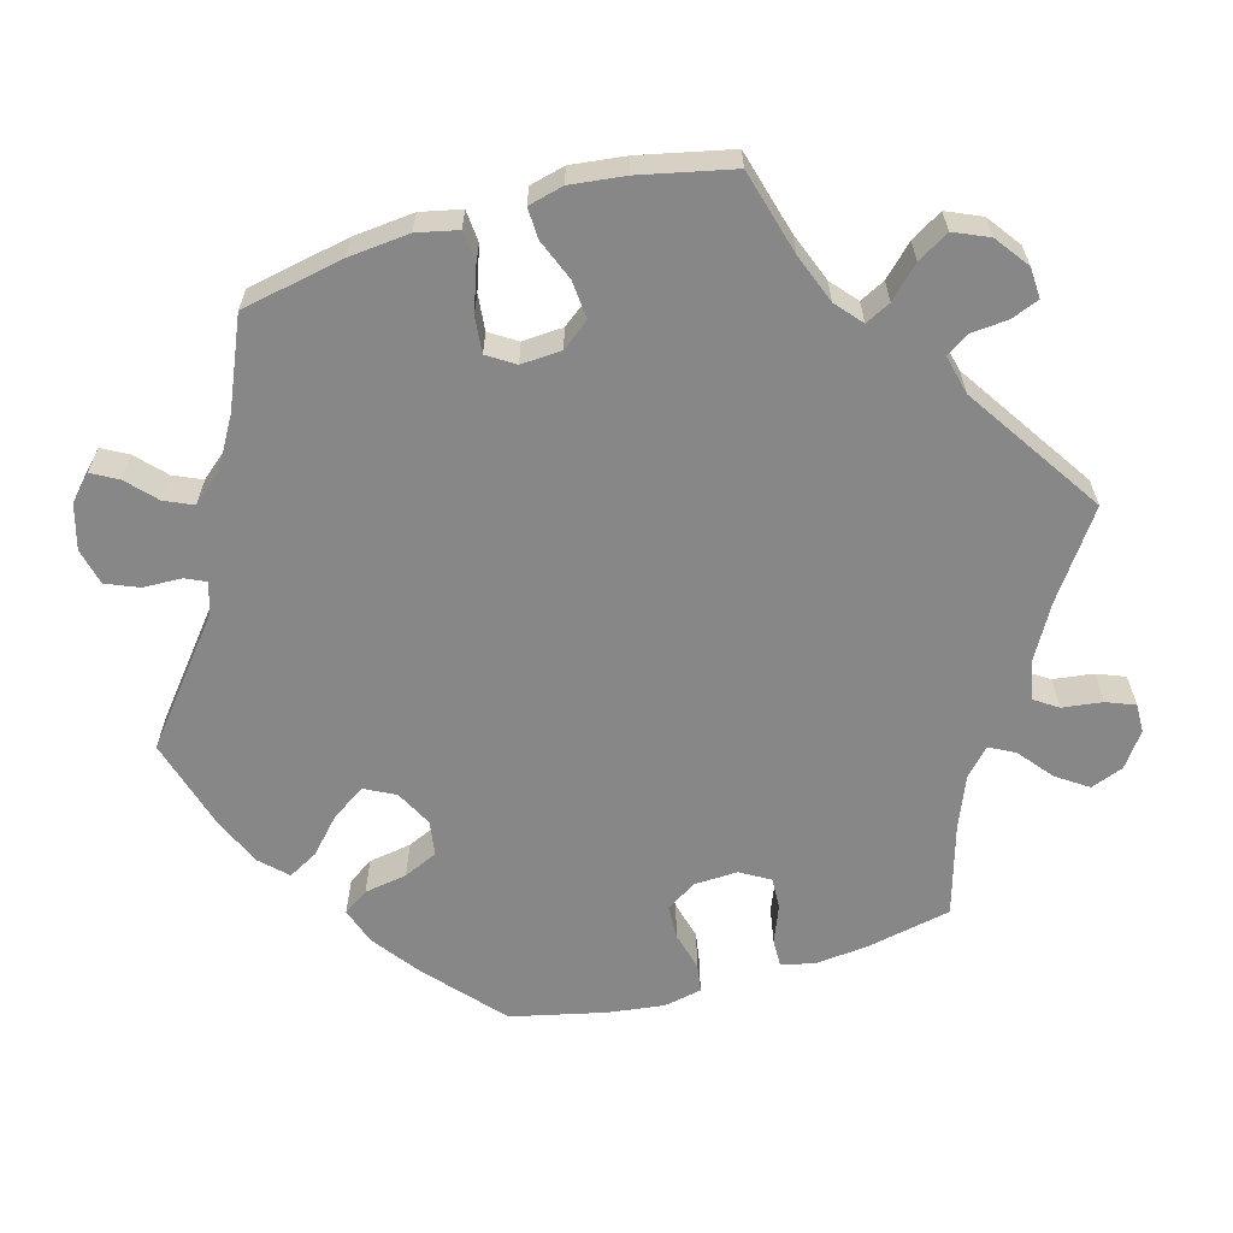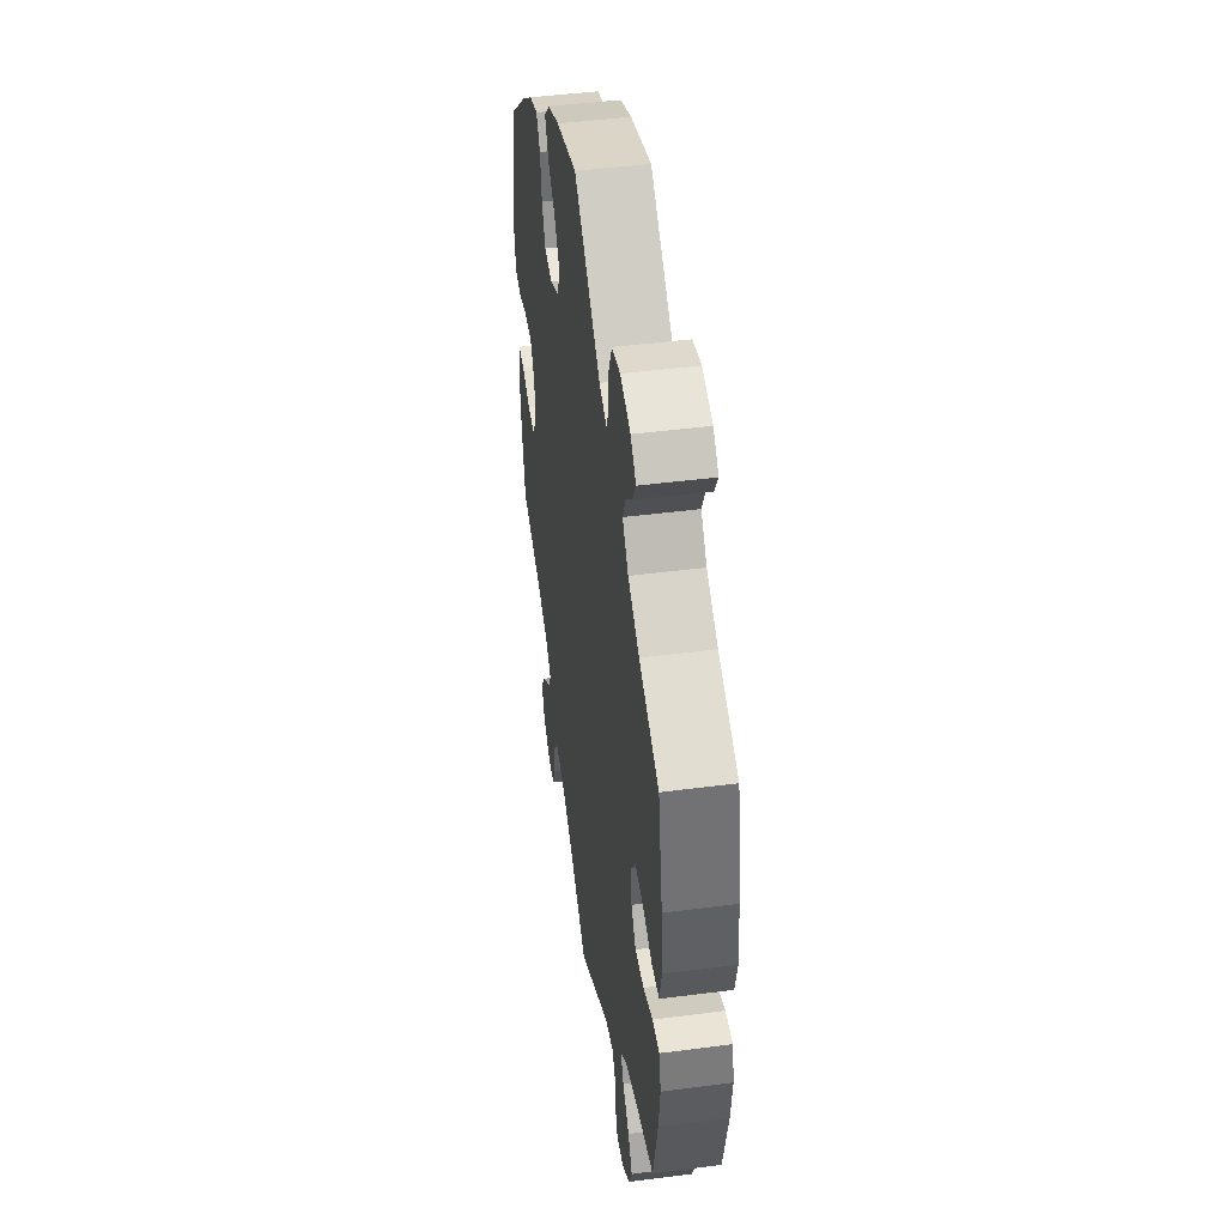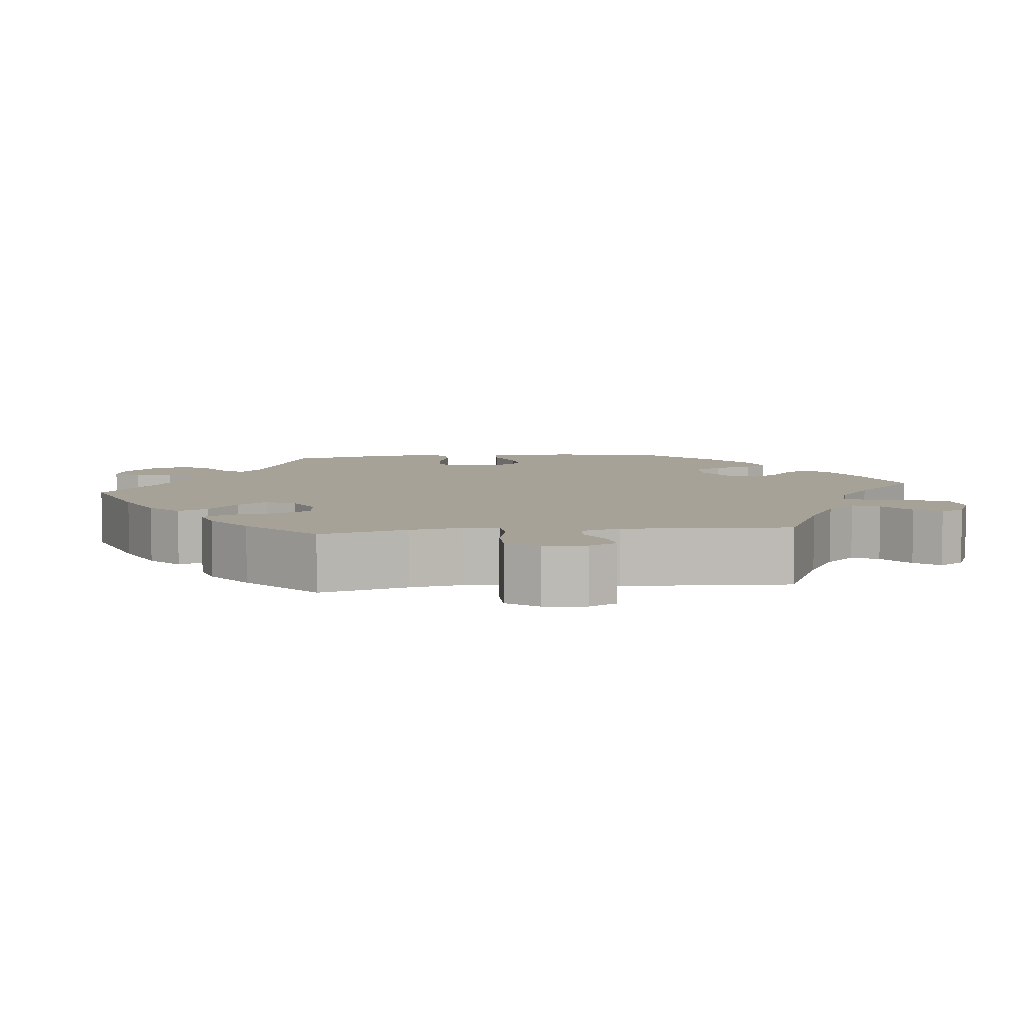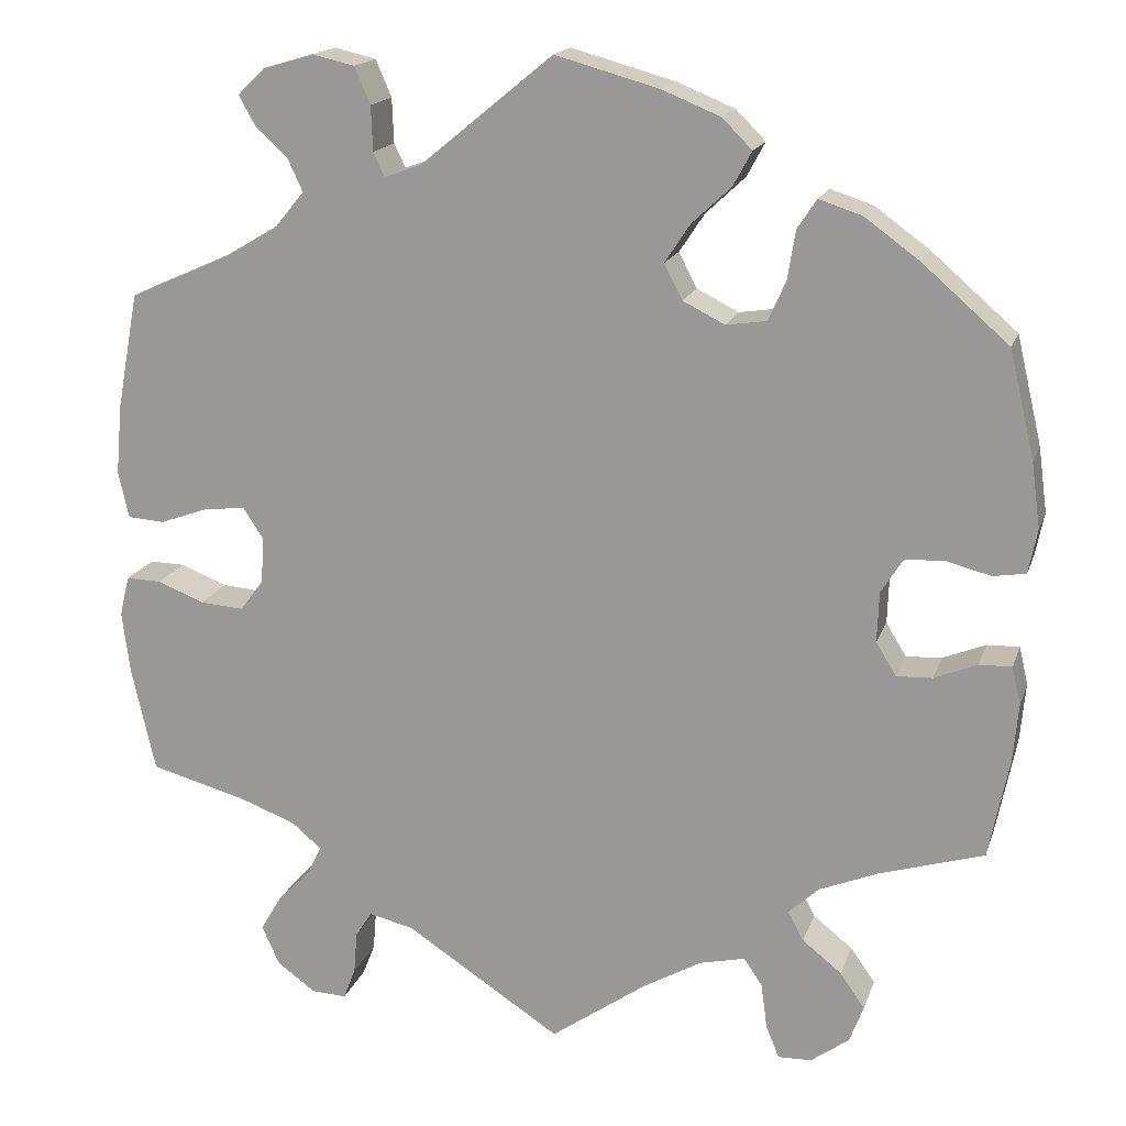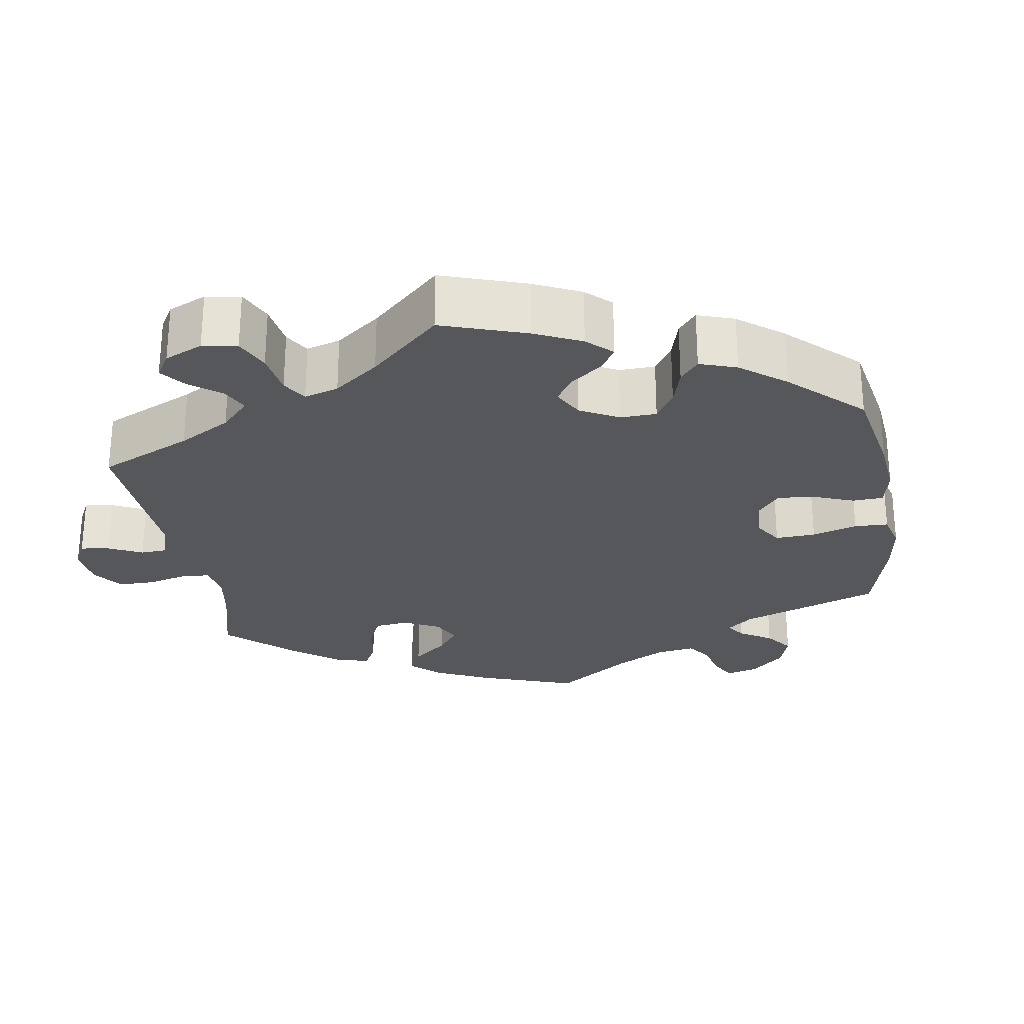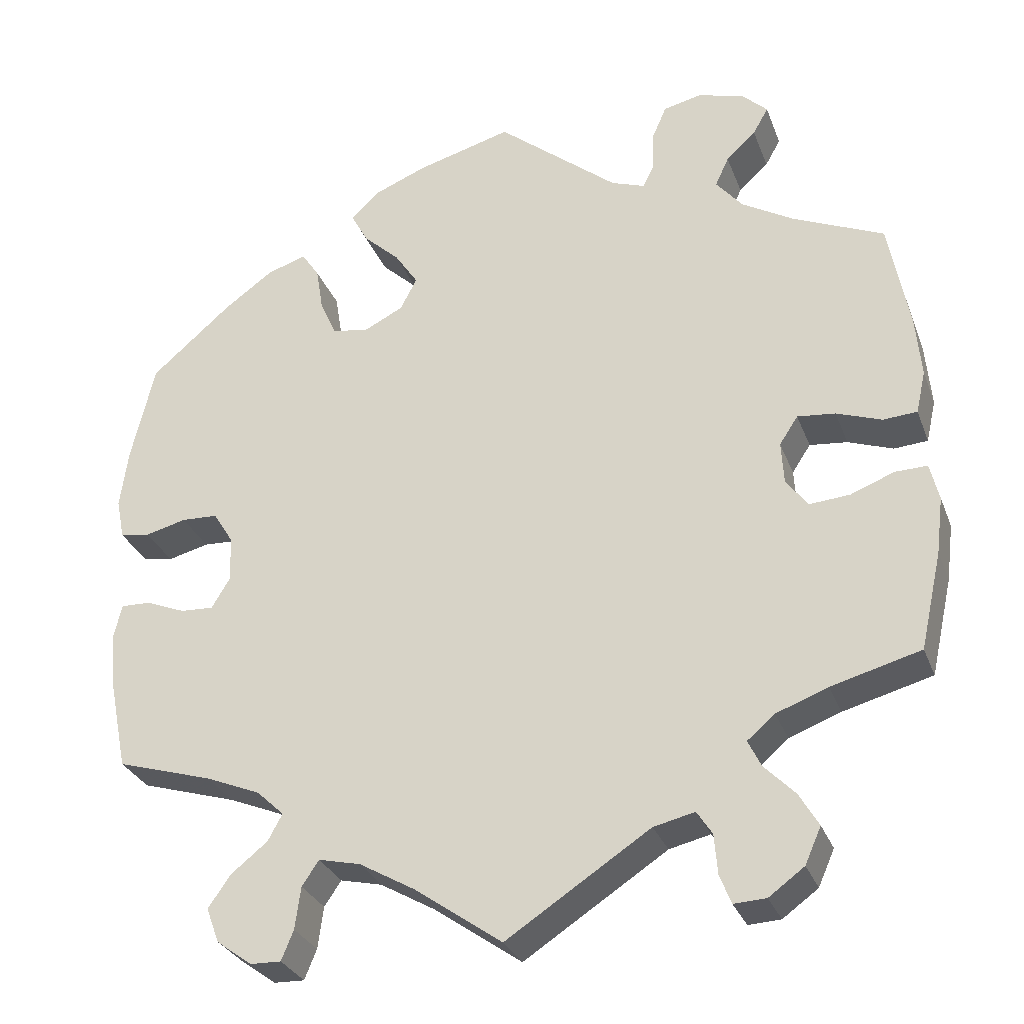
<metadata>
{"format":"obj","ext":"obj","renderer":"f3d","projection":"perspective","resolution":1024,"background":"white","views":[{"elev":-62.3,"azim":106.2,"up":"+Y"},{"elev":45.5,"azim":81.5,"up":"+Z"},{"elev":6.6,"azim":143.5,"up":"+Y"},{"elev":17.0,"azim":-164.3,"up":"+Z"},{"elev":-26.4,"azim":-110.9,"up":"+Y"},{"elev":-29.8,"azim":18.5,"up":"+Z"}]}
</metadata>
<code>
v 0.151 0.07 0.454
v 0.193 0.07 0.439
v 0.206 0.07 0.466
v 0.208 0.07 0.517
v 0.226 0.07 0.559
v 0.274 0.07 0.57
v 0.332 0.07 0.553
v 0.363 0.07 0.523
v 0.344 0.07 0.489
v 0.307 0.07 0.455
v 0.29 0.07 0.418
v 0.323 0.07 0.378
v 0.387 0.07 0.34
v 0.5 0.07 0.29
v 0.525 0.07 0.156
v 0.532 0.07 0.077
v 0.52 0.07 0.024
v 0.478 0.07 0.021
v 0.422 0.07 0.041
v 0.375 0.07 0.046
v 0.352 0.07 0.011
v 0.355 0.07 -0.042
v 0.382 0.07 -0.078
v 0.432 0.07 -0.074
v 0.486 0.07 -0.053
v 0.526 0.07 -0.052
v 0.537 0.07 -0.098
v 0.528 0.07 -0.169
v 0.501 0.07 -0.289
v 0.39 0.07 -0.319
v 0.326 0.07 -0.343
v 0.292 0.07 -0.372
v 0.308 0.07 -0.405
v 0.346 0.07 -0.444
v 0.37 0.07 -0.485
v 0.35 0.07 -0.53
v 0.306 0.07 -0.562
v 0.266 0.07 -0.564
v 0.252 0.07 -0.528
v 0.248 0.07 -0.479
v 0.229 0.07 -0.45
v 0.178 0.07 -0.462
v 0 0.07 -0.578
v -0.109 0.07 -0.501
v -0.177 0.07 -0.462
v -0.229 0.07 -0.45
v -0.25 0.07 -0.481
v -0.257 0.07 -0.533
v -0.272 0.07 -0.57
v -0.31 0.07 -0.569
v -0.354 0.07 -0.537
v -0.37 0.07 -0.494
v -0.342 0.07 -0.454
v -0.297 0.07 -0.418
v -0.279 0.07 -0.385
v -0.313 0.07 -0.353
v -0.381 0.07 -0.325
v -0.5 0.07 -0.289
v -0.523 0.07 -0.175
v -0.529 0.07 -0.108
v -0.519 0.07 -0.065
v -0.482 0.07 -0.066
v -0.433 0.07 -0.086
v -0.392 0.07 -0.088
v -0.369 0.07 -0.05
v -0.371 0.07 0.007
v -0.396 0.07 0.047
v -0.441 0.07 0.049
v -0.492 0.07 0.036
v -0.529 0.07 0.042
v -0.539 0.07 0.092
v -0.529 0.07 0.166
v -0.5 0.07 0.289
v -0.401 0.07 0.375
v -0.339 0.07 0.42
v -0.29 0.07 0.436
v -0.268 0.07 0.403
v -0.259 0.07 0.347
v -0.239 0.07 0.302
v -0.193 0.07 0.295
v -0.145 0.07 0.319
v -0.124 0.07 0.359
v -0.153 0.07 0.403
v -0.198 0.07 0.445
v -0.219 0.07 0.484
v -0.185 0.07 0.518
v -0.119 0.07 0.545
v 0 0.07 0.578
v 0.151 0 0.454
v 0.193 0 0.439
v 0.206 0 0.466
v 0.208 0 0.517
v 0.226 0 0.559
v 0.274 0 0.57
v 0.332 0 0.553
v 0.363 0 0.523
v 0.344 0 0.489
v 0.307 0 0.455
v 0.29 0 0.418
v 0.323 0 0.378
v 0.387 0 0.34
v 0.5 0 0.29
v 0.525 0 0.156
v 0.532 0 0.077
v 0.52 0 0.024
v 0.478 0 0.021
v 0.422 0 0.041
v 0.375 0 0.046
v 0.352 0 0.011
v 0.355 0 -0.042
v 0.382 0 -0.078
v 0.432 0 -0.074
v 0.486 0 -0.053
v 0.526 0 -0.052
v 0.537 0 -0.098
v 0.528 0 -0.169
v 0.501 0 -0.289
v 0.39 0 -0.319
v 0.326 0 -0.343
v 0.292 0 -0.372
v 0.308 0 -0.405
v 0.346 0 -0.444
v 0.37 0 -0.485
v 0.35 0 -0.53
v 0.306 0 -0.562
v 0.266 0 -0.564
v 0.252 0 -0.528
v 0.248 0 -0.479
v 0.229 0 -0.45
v 0.178 0 -0.462
v 0 0 -0.578
v -0.109 0 -0.501
v -0.177 0 -0.462
v -0.229 0 -0.45
v -0.25 0 -0.481
v -0.257 0 -0.533
v -0.272 0 -0.57
v -0.31 0 -0.569
v -0.354 0 -0.537
v -0.37 0 -0.494
v -0.342 0 -0.454
v -0.297 0 -0.418
v -0.279 0 -0.385
v -0.313 0 -0.353
v -0.381 0 -0.325
v -0.5 0 -0.289
v -0.523 0 -0.175
v -0.529 0 -0.108
v -0.519 0 -0.065
v -0.482 0 -0.066
v -0.433 0 -0.086
v -0.392 0 -0.088
v -0.369 0 -0.05
v -0.371 0 0.007
v -0.396 0 0.047
v -0.441 0 0.049
v -0.492 0 0.036
v -0.529 0 0.042
v -0.539 0 0.092
v -0.529 0 0.166
v -0.5 0 0.289
v -0.401 0 0.375
v -0.339 0 0.42
v -0.29 0 0.436
v -0.268 0 0.403
v -0.259 0 0.347
v -0.239 0 0.302
v -0.193 0 0.295
v -0.145 0 0.319
v -0.124 0 0.359
v -0.153 0 0.403
v -0.198 0 0.445
v -0.219 0 0.484
v -0.185 0 0.518
v -0.119 0 0.545
v 0 0 0.578
f 87 88 1
f 86 87 1 2
f 83 84 85 86
f 82 83 86 2
f 81 82 2
f 80 81 2
f 75 76 77 78
f 75 78 79
f 74 75 79
f 73 74 79
f 72 73 79 80
f 68 69 70 71
f 67 68 71 72
f 60 61 62 63
f 60 63 64
f 57 58 59 60
f 56 57 60 64
f 55 56 64 65
f 51 52 53 54
f 51 54 55
f 50 51 55
f 47 48 49 50
f 46 47 50 55
f 45 46 55 65
f 42 43 44
f 41 42 44 45
f 37 38 39 40
f 37 40 41
f 36 37 41
f 33 34 35 36
f 32 33 36 41
f 27 28 29 30
f 27 30 31
f 24 25 26 27
f 23 24 27 31
f 22 23 31 32
f 16 17 18 19
f 16 19 20
f 13 14 15 16
f 12 13 16 20
f 11 12 20 21
f 7 8 9 10
f 7 10 11
f 6 7 11
f 3 4 5 6
f 2 3 6 11
f 67 72 80 2
f 41 45 65 66
f 32 41 66 67
f 21 22 32 67
f 2 11 21 67
f 89 176 175
f 90 89 175 174
f 174 173 172 171
f 90 174 171 170
f 90 170 169
f 90 169 168
f 166 165 164 163
f 167 166 163
f 167 163 162
f 167 162 161
f 168 167 161 160
f 159 158 157 156
f 160 159 156 155
f 151 150 149 148
f 152 151 148
f 148 147 146 145
f 152 148 145 144
f 153 152 144 143
f 142 141 140 139
f 143 142 139
f 143 139 138
f 138 137 136 135
f 143 138 135 134
f 153 143 134 133
f 132 131 130
f 133 132 130 129
f 128 127 126 125
f 129 128 125
f 129 125 124
f 124 123 122 121
f 129 124 121 120
f 118 117 116 115
f 119 118 115
f 115 114 113 112
f 119 115 112 111
f 120 119 111 110
f 107 106 105 104
f 108 107 104
f 104 103 102 101
f 108 104 101 100
f 109 108 100 99
f 98 97 96 95
f 99 98 95
f 99 95 94
f 94 93 92 91
f 99 94 91 90
f 90 168 160 155
f 154 153 133 129
f 155 154 129 120
f 155 120 110 109
f 155 109 99 90
f 1 89 90 2
f 2 90 91 3
f 3 91 92 4
f 4 92 93 5
f 5 93 94 6
f 6 94 95 7
f 7 95 96 8
f 8 96 97 9
f 9 97 98 10
f 10 98 99 11
f 11 99 100 12
f 12 100 101 13
f 13 101 102 14
f 14 102 103 15
f 15 103 104 16
f 16 104 105 17
f 17 105 106 18
f 18 106 107 19
f 19 107 108 20
f 20 108 109 21
f 21 109 110 22
f 22 110 111 23
f 23 111 112 24
f 24 112 113 25
f 25 113 114 26
f 26 114 115 27
f 27 115 116 28
f 28 116 117 29
f 29 117 118 30
f 30 118 119 31
f 31 119 120 32
f 32 120 121 33
f 33 121 122 34
f 34 122 123 35
f 35 123 124 36
f 36 124 125 37
f 37 125 126 38
f 38 126 127 39
f 39 127 128 40
f 40 128 129 41
f 41 129 130 42
f 42 130 131 43
f 43 131 132 44
f 44 132 133 45
f 45 133 134 46
f 46 134 135 47
f 47 135 136 48
f 48 136 137 49
f 49 137 138 50
f 50 138 139 51
f 51 139 140 52
f 52 140 141 53
f 53 141 142 54
f 54 142 143 55
f 55 143 144 56
f 56 144 145 57
f 57 145 146 58
f 58 146 147 59
f 59 147 148 60
f 60 148 149 61
f 61 149 150 62
f 62 150 151 63
f 63 151 152 64
f 64 152 153 65
f 65 153 154 66
f 66 154 155 67
f 67 155 156 68
f 68 156 157 69
f 69 157 158 70
f 70 158 159 71
f 71 159 160 72
f 72 160 161 73
f 73 161 162 74
f 74 162 163 75
f 75 163 164 76
f 76 164 165 77
f 77 165 166 78
f 78 166 167 79
f 79 167 168 80
f 80 168 169 81
f 81 169 170 82
f 82 170 171 83
f 83 171 172 84
f 84 172 173 85
f 85 173 174 86
f 86 174 175 87
f 87 175 176 88
f 88 176 89 1

</code>
